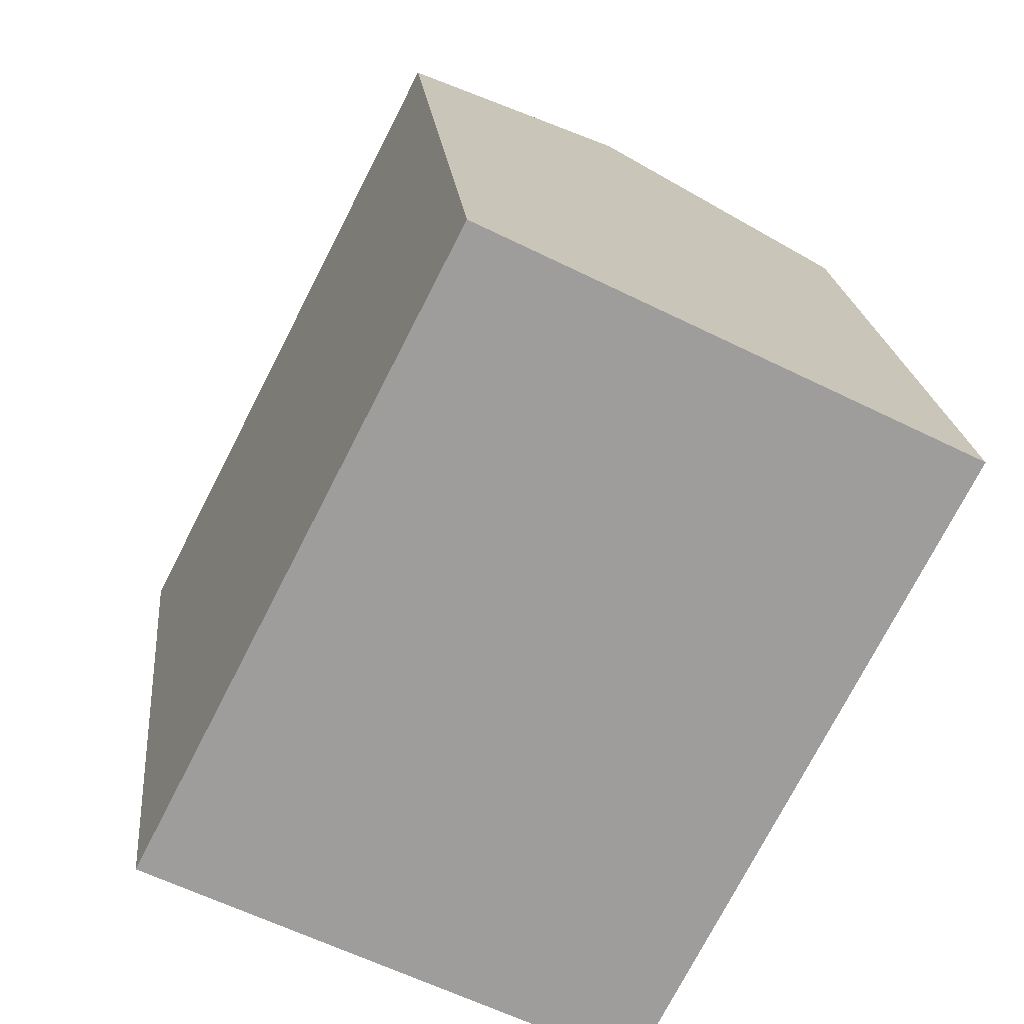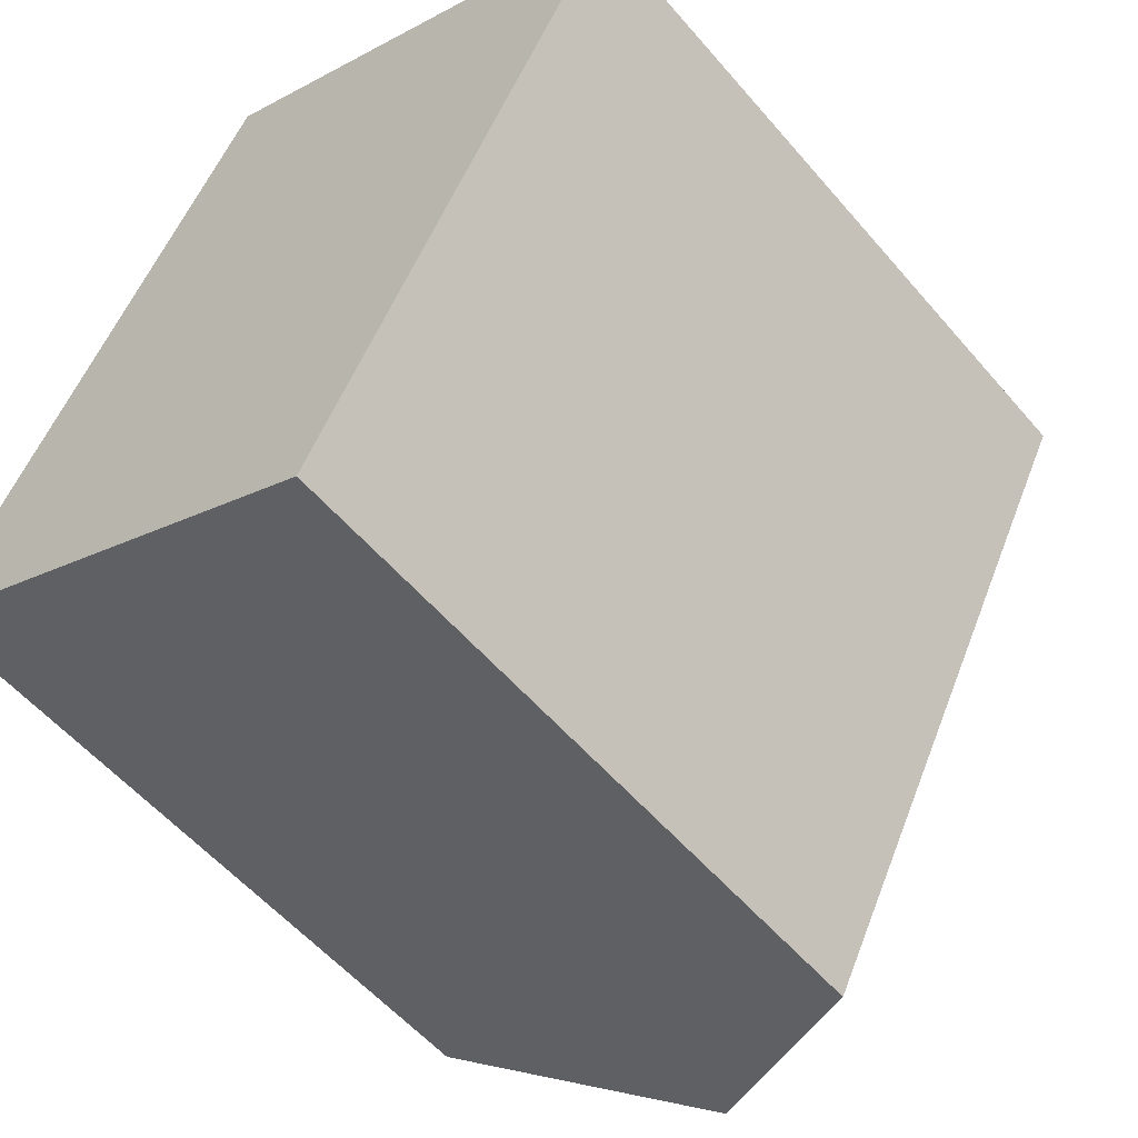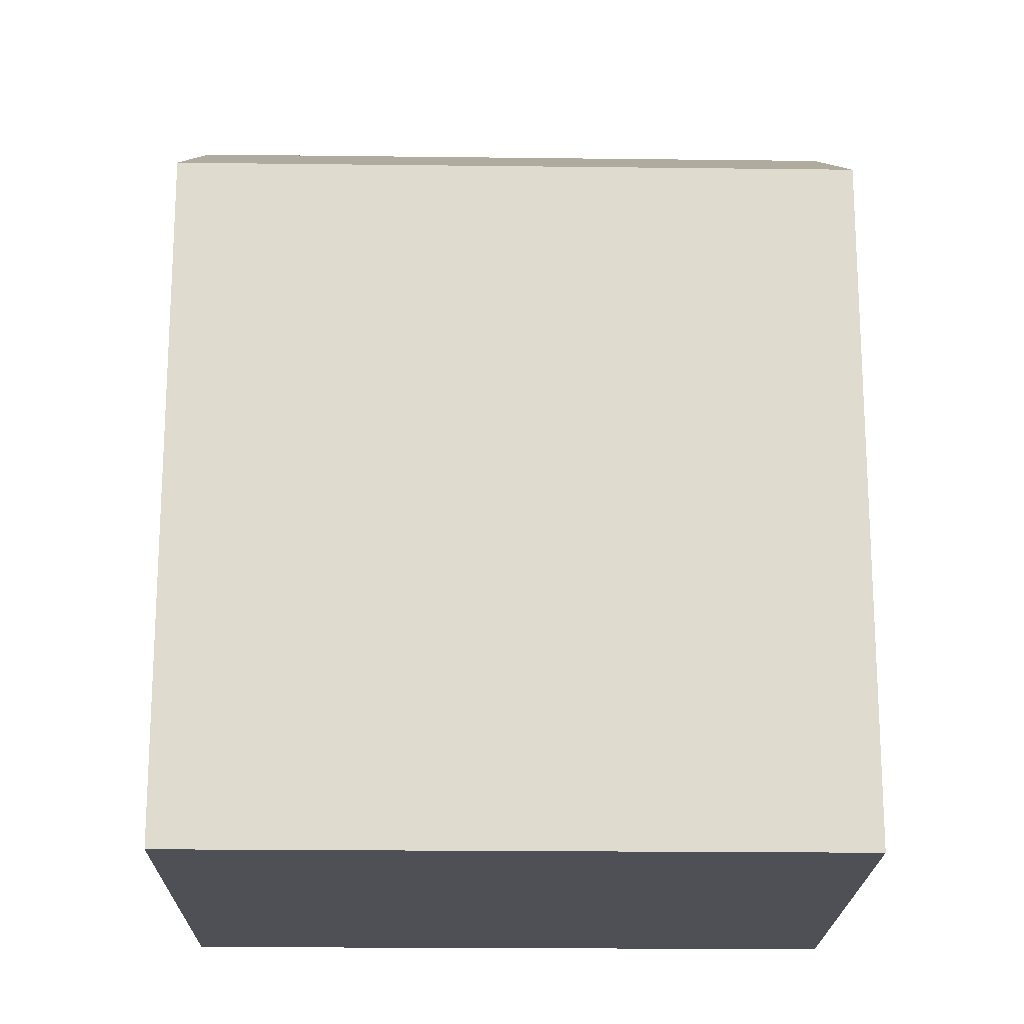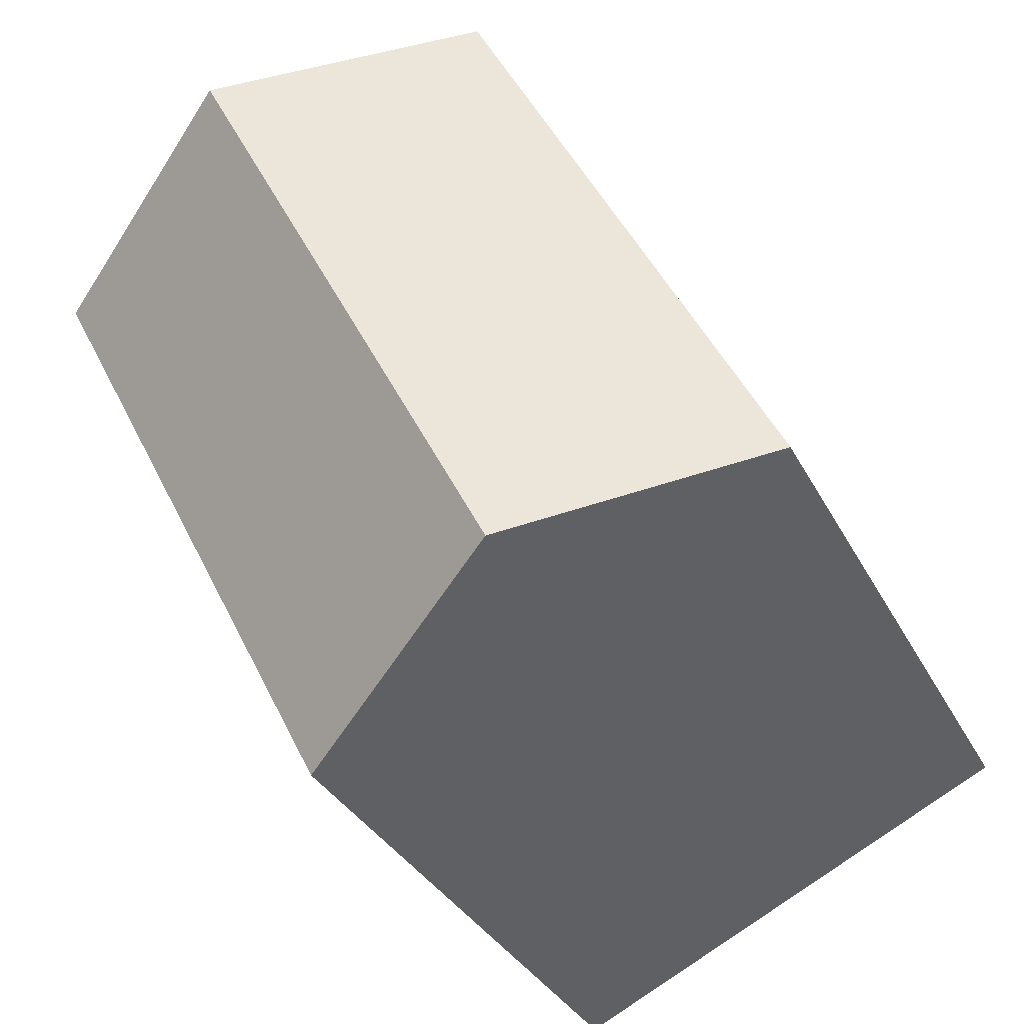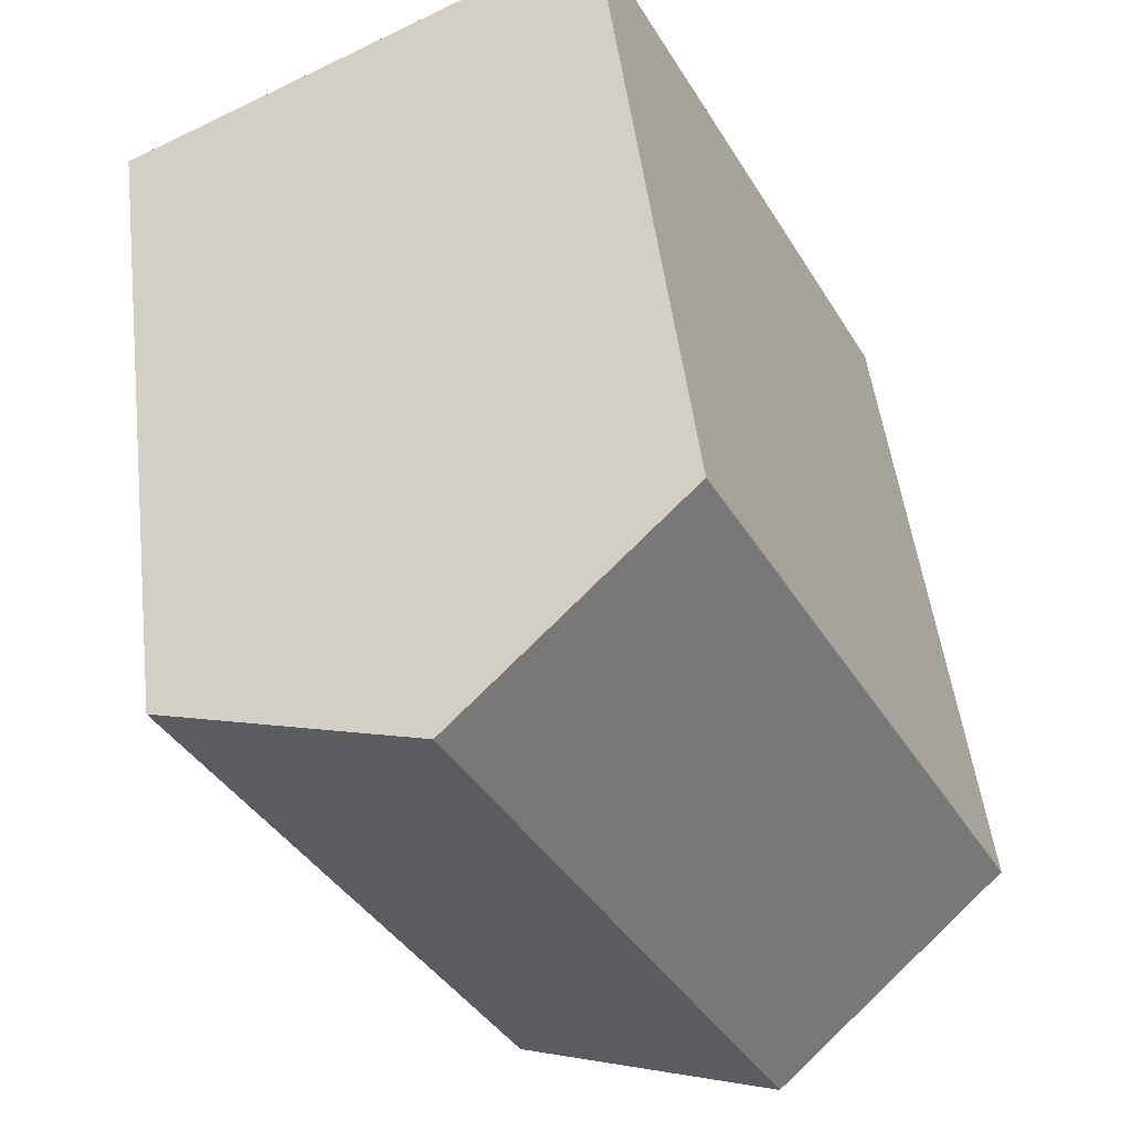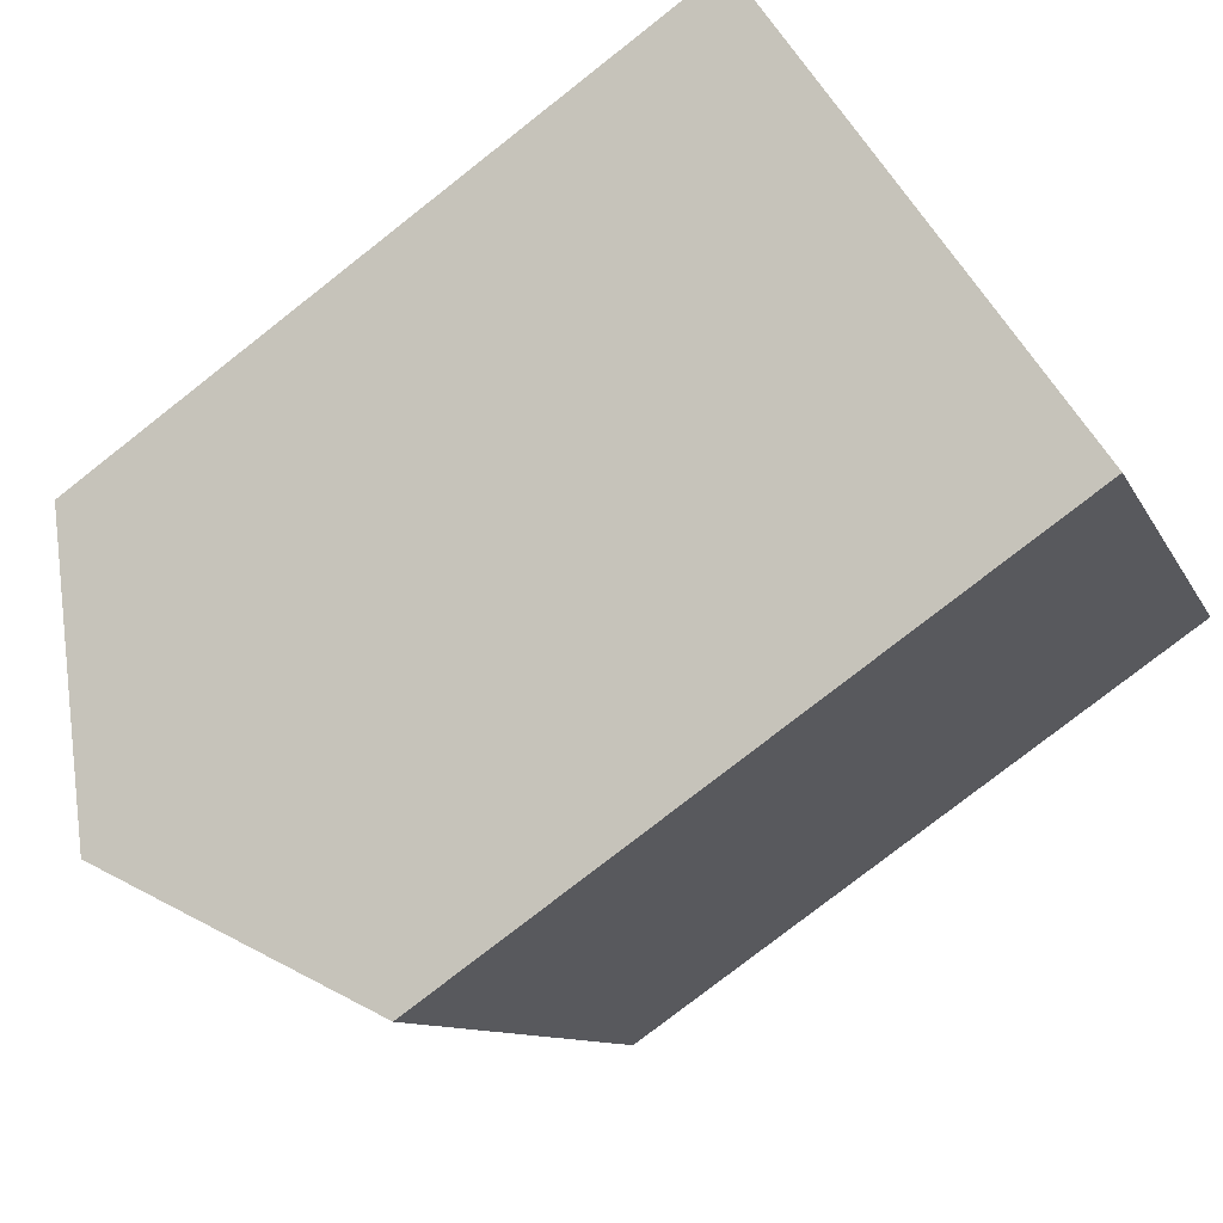
<metadata>
{"format":"obj","ext":"obj","renderer":"f3d","projection":"perspective","resolution":1024,"background":"white","views":[{"elev":19.9,"azim":-5.4,"up":"+Z"},{"elev":-55.5,"azim":39.7,"up":"+Z"},{"elev":-19.3,"azim":-64.2,"up":"+Y"},{"elev":-31.9,"azim":-156.9,"up":"+Z"},{"elev":49.6,"azim":173.1,"up":"+Z"},{"elev":-77.7,"azim":-51.9,"up":"+Z"}]}
</metadata>
<code>
v  11.39 17 -5.706
v  13.23 20.5 11.89
v  18.91 17.01 9.046
v  5.687 20.5 -2.849
v  2.543 17.01 4.965
v  0 17.01 1.041e-15
v  2.936 17.01 5.733
v  3.97 17.01 7.753
v  5.026 17.01 9.815
v  7.548 17.01 14.74
v  0 0 0
v  2.543 -3.04e-16 4.965
v  7.548 -9.026e-16 14.74
v  5.026 -6.01e-16 9.815
v  2.936 -3.51e-16 5.733
v  3.97 -4.747e-16 7.753
v  18.91 -5.539e-16 9.046
v  13.23 -7.282e-16 11.89
v  11.39 3.494e-16 -5.706
v  5.687 1.745e-16 -2.849
g defaultobject
f 1 2 3
f 2 1 4
f 5 4 6
f 4 5 2
f 2 5 7
f 2 7 8
f 2 8 9
f 2 9 10
f 11 5 6
f 5 11 7
f 7 11 8
f 8 11 9
f 9 11 10
f 10 11 12
f 10 12 13
f 13 12 14
f 14 12 15
f 14 15 16
f 10 3 2
f 3 10 13
f 3 13 17
f 17 13 18
f 17 1 3
f 1 17 19
f 1 6 4
f 6 1 11
f 11 1 20
f 20 1 19
f 18 19 17
f 19 18 13
f 19 13 14
f 19 14 16
f 19 16 15
f 19 15 12
f 19 12 20
f 20 12 11

</code>
